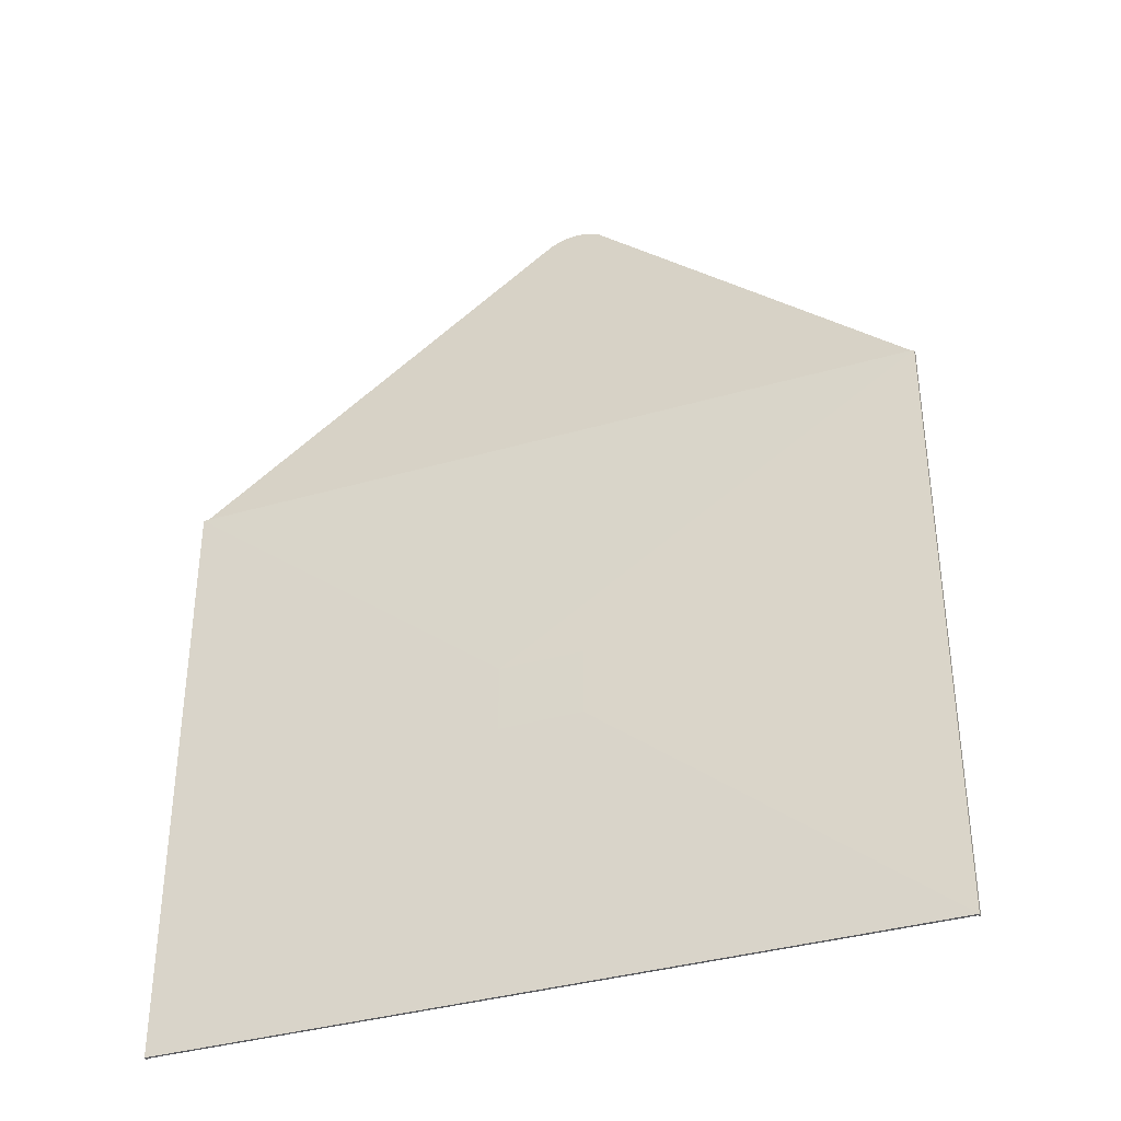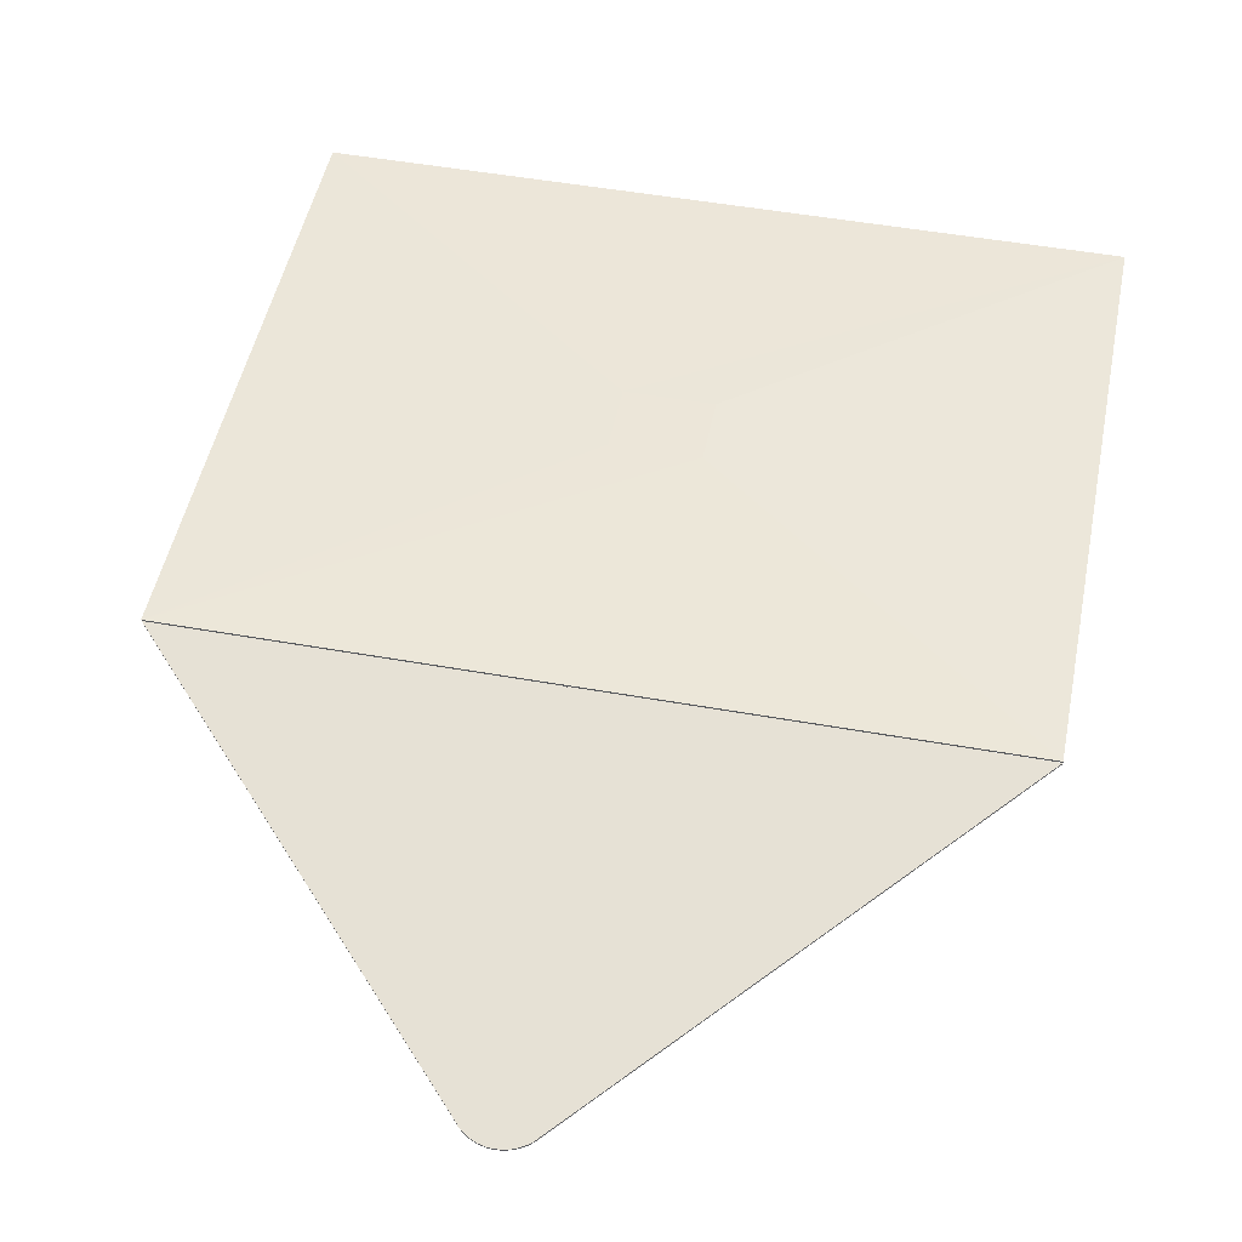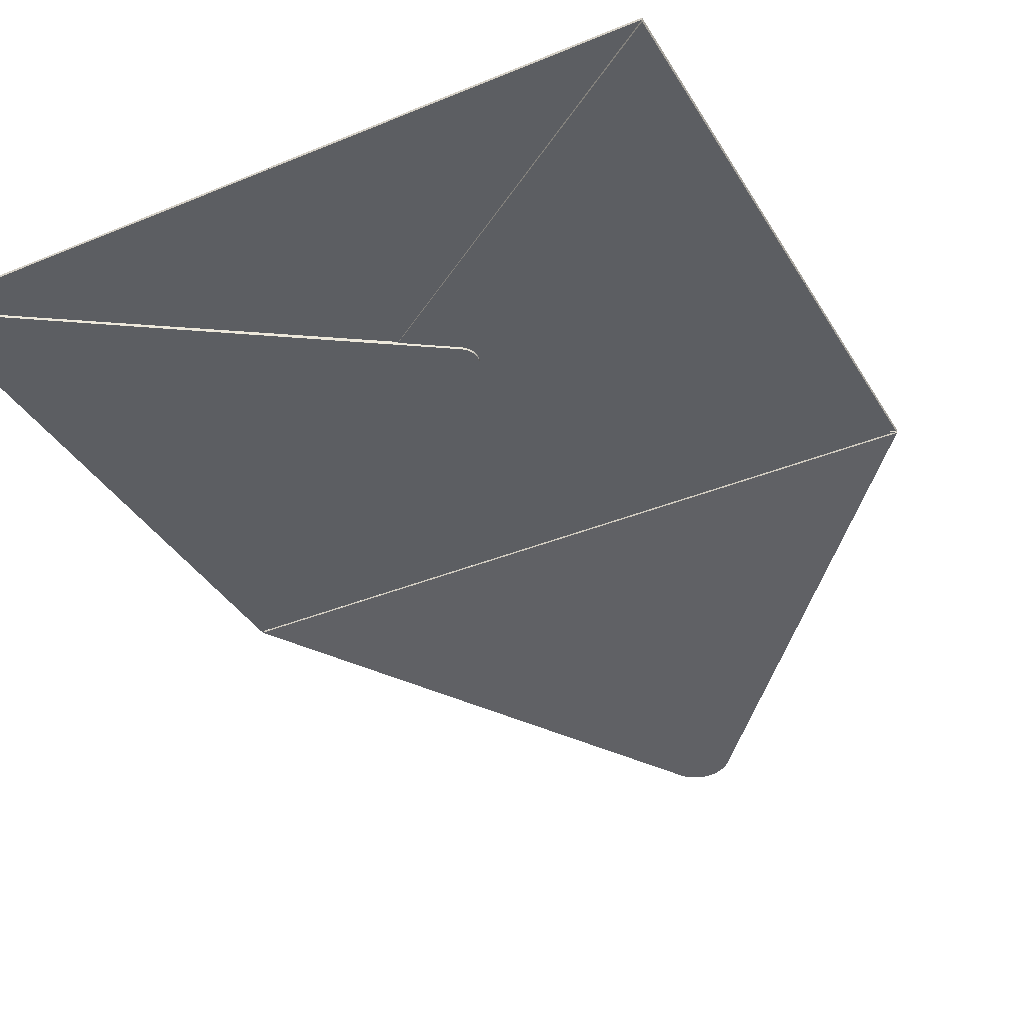
<metadata>
{"format":"obj","ext":"obj","renderer":"f3d","projection":"perspective","resolution":1024,"background":"white","views":[{"elev":-36.8,"azim":-159.6,"up":"+Z"},{"elev":48.9,"azim":11.2,"up":"+Y"},{"elev":-37.6,"azim":-152.3,"up":"+Y"}]}
</metadata>
<code>
v 282 15.77 251.3
v 321.4 13.81 277.6
v 321.4 15.77 277.6
v 321.4 13.81 277.6
v 282 15.77 251.3
v 282 13.81 251.3
v 280 15.77 249.7
v 282 13.81 251.3
v 282 15.77 251.3
v 282 13.81 251.3
v 280 15.77 249.7
v 280 13.81 249.7
v 278.3 13.81 247.8
v 280 15.77 249.7
v 278.3 15.77 247.8
v 280 15.77 249.7
v 278.3 13.81 247.8
v 280 13.81 249.7
v 276.9 13.81 245.6
v 278.3 15.77 247.8
v 276.9 15.77 245.6
v 278.3 15.77 247.8
v 276.9 13.81 245.6
v 278.3 13.81 247.8
v 275.8 13.81 243.3
v 276.9 15.77 245.6
v 275.8 15.77 243.3
v 276.9 15.77 245.6
v 275.8 13.81 243.3
v 276.9 13.81 245.6
v 275.2 13.81 240.8
v 275.8 15.77 243.3
v 275.2 15.77 240.8
v 275.8 15.77 243.3
v 275.2 13.81 240.8
v 275.8 13.81 243.3
v 275 13.81 238.2
v 275.2 15.77 240.8
v 275 15.77 238.2
v 275.2 15.77 240.8
v 275 13.81 238.2
v 275.2 13.81 240.8
v 275.2 15.77 235.6
v 275 13.81 238.2
v 275 15.77 238.2
v 275 13.81 238.2
v 275.2 15.77 235.6
v 275.2 13.81 235.6
v 275.8 15.77 233.1
v 275.2 13.81 235.6
v 275.2 15.77 235.6
v 275.2 13.81 235.6
v 275.8 15.77 233.1
v 275.8 13.81 233.1
v 276.9 15.77 230.7
v 275.8 13.81 233.1
v 275.8 15.77 233.1
v 275.8 13.81 233.1
v 276.9 15.77 230.7
v 276.9 13.81 230.7
v 278.3 15.77 228.6
v 276.9 13.81 230.7
v 276.9 15.77 230.7
v 276.9 13.81 230.7
v 278.3 15.77 228.6
v 278.3 13.81 228.6
v 280 15.77 226.7
v 278.3 13.81 228.6
v 278.3 15.77 228.6
v 278.3 13.81 228.6
v 280 15.77 226.7
v 280 13.81 226.7
v 282 13.81 225.1
v 280 15.77 226.7
v 282 15.77 225.1
v 280 15.77 226.7
v 282 13.81 225.1
v 280 13.81 226.7
v 321.4 13.81 198.8
v 282 15.77 225.1
v 321.4 15.77 198.8
v 282 15.77 225.1
v 321.4 13.81 198.8
v 282 13.81 225.1
v 321.4 15.77 198.8
v 26.11 17.74 1.968
v 321.4 17.74 198.8
v 26.11 17.74 1.968
v 321.4 15.77 198.8
v 26.11 15.77 1.968
v 321.4 17.74 198.8
v 26.11 17.74 1.968
v 616.7 17.74 1.969
v 321.4 17.74 277.6
v 26.13 17.73 474.4
v 26.12 17.73 474.4
v 301.9 -56.45 758.3
v 306.3 -59.04 760.4
v 306.3 -57.13 760.9
v 306.3 -59.04 760.4
v 301.9 -56.45 758.3
v 301.9 -58.36 757.8
v 616.6 17.74 474.4
v 616.7 17.74 1.969
v 26.11 19.71 1.968
v 616.6 15.84 473.9
v 616.7 17.74 1.969
v 616.6 17.74 474.4
v 616.7 17.74 1.969
v 616.6 15.84 473.9
v 616.7 15.77 1.969
v 616.7 17.74 1.969
v 616.6 15.77 1.969
v 26.11 17.74 1.968
v 298.9 -55.82 755.9
v 301.9 -58.36 757.8
v 301.9 -56.45 758.3
v 301.9 -58.36 757.8
v 298.9 -55.82 755.9
v 298.9 -57.73 755.4
v 298.9 -57.73 755.4
v 294.5 -56.53 750.8
v 297.9 -57.52 754.6
v 616.7 15.77 1.969
v 321.4 17.74 198.8
v 616.7 17.74 1.969
v 616.7 13.81 1.969
v 321.4 17.74 198.8
v 616.7 15.77 1.969
v 616.7 13.81 1.969
v 321.4 15.77 198.8
v 321.4 17.74 198.8
v 321.4 15.77 198.8
v 616.7 13.81 1.969
v 321.4 13.81 198.8
v 26.11 17.74 1.968
v 26.11 15.77 1.968
v 26.11 15.82 473.9
v 26.11 19.71 1.968
v 26.11 17.74 1.968
v 26.1 17.74 1.968
v 616.7 17.74 1.969
v 26.11 17.74 1.968
v 26.11 19.71 1.968
v 321.4 17.74 277.6
v 26.12 17.73 474.4
v 26.11 17.72 474.4
v 321.4 17.74 277.6
v 26.11 15.82 473.9
v 321.4 15.77 277.6
v 306.3 -57.13 760.9
v 311.1 -59.54 762.3
v 311.2 -57.64 762.8
v 311.1 -59.54 762.3
v 306.3 -57.13 760.9
v 306.3 -59.04 760.4
v 616.6 15.84 473.9
v 616.7 17.74 1.969
v 616.6 17.74 474.4
v 616.7 17.74 1.969
v 616.6 15.84 473.9
v 616.6 15.77 1.969
v 616.6 15.84 473.9
v 616.6 15.77 1.969
v 616.6 15.84 473.9
v 26.1 17.74 1.968
v 26.11 19.62 474.9
v 26.11 19.71 1.968
v 26.11 19.62 474.9
v 26.1 17.74 1.968
v 26.1 17.72 474.4
v 616.7 13.93 473.4
v 616.6 15.83 473.9
v 321.4 13.81 277.6
v 294.5 -56.53 750.8
v 298.9 -55.82 755.9
v 294.5 -54.63 751.3
v 298.9 -55.82 755.9
v 294.5 -56.53 750.8
v 298.9 -57.73 755.4
v 616.7 15.83 473.9
v 616.7 15.83 473.9
v 616.7 15.83 473.9
v 616.7 15.83 473.9
v 616.7 15.77 1.969
v 616.7 15.84 473.9
v 616.7 15.83 473.9
v 616.7 15.77 1.969
v 616.7 15.83 473.9
v 616.7 13.93 473.4
v 616.7 15.77 1.969
v 616.7 15.83 473.9
v 616.7 15.77 1.969
v 616.7 13.93 473.4
v 616.7 13.81 1.969
v 26.11 17.74 1.968
v 26.11 19.62 474.9
v 26.11 19.71 1.968
v 26.11 17.74 1.968
v 26.11 17.72 474.4
v 26.11 19.62 474.9
v 26.11 17.72 474.4
v 26.11 17.74 1.968
v 26.11 15.82 473.9
v 321.4 17.74 277.6
v 26.11 17.72 474.4
v 26.11 15.82 473.9
v 311.2 -57.64 762.8
v 316.2 -59.86 763.5
v 316.2 -57.95 763.9
v 316.2 -59.86 763.5
v 311.2 -57.64 762.8
v 311.1 -59.54 762.3
v 616.6 17.74 474.4
v 616.6 15.84 473.9
v 616.6 15.84 473.9
v 616.6 17.74 474.4
v 253.1 17 474.2
v 616.6 15.84 473.9
v 616.6 17.74 474.4
v 26.13 17.72 474.4
v 253.1 17 474.2
v 616.6 17.74 474.4
v 26.11 17.72 474.4
v 26.13 17.72 474.4
v 26.11 19.62 474.9
v 26.11 17.72 474.4
v 616.6 17.74 474.4
v 26.11 17.72 474.4
v 26.11 19.62 474.9
v 26.1 17.72 474.4
v 616.7 15.83 473.9
v 616.7 13.93 473.4
v 616.7 15.83 473.9
v 616.7 13.93 473.4
v 616.7 15.83 473.9
v 616.6 15.83 473.9
v 26.13 17.72 474.4
v 26.12 17.73 474.4
v 26.12 17.73 474.4
v 26.13 17.72 474.4
v 26.13 17.73 474.4
v 26.12 17.73 474.4
v 26.13 17.72 474.4
v 26.13 17.73 474.4
v 26.13 17.73 474.4
v 26.13 17.73 474.4
v 26.13 17.72 474.4
v 253.1 17 474.2
v 26.13 17.73 474.4
v 26.13 17.73 474.4
v 26.13 17.73 474.4
v 26.11 17.73 474.4
v 26.12 17.73 474.4
v 26.12 17.73 474.4
v 26.11 17.73 474.4
v 26.13 17.72 474.4
v 26.12 17.73 474.4
v 26.11 15.82 473.9
v 26.13 17.72 474.4
v 26.11 17.73 474.4
v 26.11 15.82 473.9
v 294.5 -54.63 751.3
v 26.13 17.72 474.4
v 294.5 -54.63 751.3
v 26.11 15.82 473.9
v 294.5 -56.53 750.8
v 616.6 15.83 473.9
v 616.7 13.93 473.4
v 616.7 15.83 473.9
v 26.13 17.72 474.4
v 616.7 13.93 473.4
v 616.6 15.83 473.9
v 26.13 17.72 474.4
v 26.11 15.82 473.9
v 616.7 13.93 473.4
v 26.11 15.82 473.9
v 26.13 17.72 474.4
v 26.11 17.72 474.4
v 316.2 -57.95 763.9
v 321.4 -59.97 763.8
v 321.4 -58.07 764.3
v 321.4 -59.97 763.8
v 316.2 -57.95 763.9
v 316.2 -59.86 763.5
v 616.6 15.83 473.9
v 253.1 17 474.2
v 26.13 17.72 474.4
v 616.7 15.83 473.9
v 253.1 17 474.2
v 616.6 15.83 473.9
v 253.1 17 474.2
v 616.7 15.83 473.9
v 616.6 15.83 473.9
v 616.7 13.93 473.4
v 616.7 15.83 473.9
v 616.7 15.83 473.9
v 616.7 13.93 473.4
v 616.6 15.83 473.9
v 616.7 15.83 473.9
v 616.7 13.93 473.4
v 616.6 15.83 473.9
v 616.6 15.83 473.9
v 616.7 13.93 473.4
v 253.1 17 474.2
v 616.6 15.83 473.9
v 616.7 13.93 473.4
v 26.13 17.73 474.4
v 253.1 17 474.2
v 616.7 13.93 473.4
v 26.13 17.73 474.4
v 26.13 17.73 474.4
v 26.13 17.73 474.4
v 26.11 17.73 474.4
v 26.13 17.73 474.4
v 616.7 13.93 473.4
v 26.11 17.73 474.4
v 26.13 17.73 474.4
v 26.11 17.73 474.4
v 616.7 13.93 473.4
v 26.11 15.82 473.9
v 321.4 -58.07 764.3
v 326.6 -59.89 763.4
v 326.6 -57.98 763.9
v 326.6 -59.89 763.4
v 321.4 -58.07 764.3
v 321.4 -59.97 763.8
v 616.7 15.83 473.9
v 616.7 15.83 473.9
v 616.7 15.83 473.9
v 616.6 15.83 473.9
v 616.7 15.83 473.9
v 616.7 15.83 473.9
v 616.6 15.83 473.9
v 616.7 13.93 473.4
v 616.7 15.83 473.9
v 348.3 -54.8 751.3
v 616.7 13.93 473.4
v 616.6 15.83 473.9
v 616.7 13.93 473.4
v 348.3 -54.8 751.3
v 348.3 -56.7 750.8
v 343.9 -57.87 755.4
v 344.9 -57.67 754.6
v 348.3 -56.7 750.8
v 326.6 -57.98 763.9
v 331.6 -59.61 762.3
v 331.6 -57.7 762.8
v 331.6 -59.61 762.3
v 326.6 -57.98 763.9
v 326.6 -59.89 763.4
v 343.9 -55.97 755.9
v 348.3 -56.7 750.8
v 348.3 -54.8 751.3
v 348.3 -56.7 750.8
v 343.9 -55.97 755.9
v 343.9 -57.87 755.4
v 331.6 -57.7 762.8
v 336.4 -59.14 760.4
v 336.4 -57.23 760.9
v 336.4 -59.14 760.4
v 331.6 -57.7 762.8
v 331.6 -59.61 762.3
v 340.9 -56.58 758.3
v 343.9 -57.87 755.4
v 343.9 -55.97 755.9
v 343.9 -57.87 755.4
v 340.9 -56.58 758.3
v 340.9 -58.48 757.8
v 336.4 -57.23 760.9
v 340.9 -58.48 757.8
v 340.9 -56.58 758.3
v 340.9 -58.48 757.8
v 336.4 -57.23 760.9
v 336.4 -59.14 760.4
v 26.11 15.82 473.9
v 282 15.77 251.3
v 321.4 15.77 277.6
v 26.11 15.82 473.9
v 280 15.77 249.7
v 282 15.77 251.3
v 26.11 15.82 473.9
v 278.3 15.77 247.8
v 280 15.77 249.7
v 26.11 15.82 473.9
v 276.9 15.77 245.6
v 278.3 15.77 247.8
v 276.9 15.77 245.6
v 26.11 15.82 473.9
v 275.8 15.77 243.3
v 26.11 15.82 473.9
v 275.2 15.77 240.8
v 275.8 15.77 243.3
v 26.11 15.82 473.9
v 275 15.77 238.2
v 275.2 15.77 240.8
v 26.11 15.82 473.9
v 275.2 15.77 235.6
v 275 15.77 238.2
v 26.11 15.82 473.9
v 275.8 15.77 233.1
v 275.2 15.77 235.6
v 26.11 15.82 473.9
v 276.9 15.77 230.7
v 275.8 15.77 233.1
v 276.9 15.77 230.7
v 26.11 15.82 473.9
v 278.3 15.77 228.6
v 326.6 -57.98 763.9
v 316.2 -57.95 763.9
v 321.4 -58.07 764.3
v 326.6 -57.98 763.9
v 311.2 -57.64 762.8
v 316.2 -57.95 763.9
v 331.6 -57.7 762.8
v 311.2 -57.64 762.8
v 326.6 -57.98 763.9
v 331.6 -57.7 762.8
v 306.3 -57.13 760.9
v 311.2 -57.64 762.8
v 336.4 -57.23 760.9
v 306.3 -57.13 760.9
v 331.6 -57.7 762.8
v 336.4 -57.23 760.9
v 301.9 -56.45 758.3
v 306.3 -57.13 760.9
v 340.9 -56.58 758.3
v 301.9 -56.45 758.3
v 336.4 -57.23 760.9
v 340.9 -56.58 758.3
v 298.9 -55.82 755.9
v 301.9 -56.45 758.3
v 343.9 -55.97 755.9
v 298.9 -55.82 755.9
v 340.9 -56.58 758.3
v 343.9 -55.97 755.9
v 294.5 -54.63 751.3
v 298.9 -55.82 755.9
v 348.3 -54.8 751.3
v 294.5 -54.63 751.3
v 343.9 -55.97 755.9
v 348.3 -54.8 751.3
v 26.13 17.72 474.4
v 294.5 -54.63 751.3
v 26.13 17.72 474.4
v 348.3 -54.8 751.3
v 616.6 15.83 473.9
v 26.11 17.72 474.4
v 253.1 17 474.2
v 26.13 17.72 474.4
v 26.11 17.72 474.4
v 616.6 15.84 473.9
v 253.1 17 474.2
v 616.6 15.84 473.9
v 26.11 17.72 474.4
v 616.6 15.77 1.969
v 288.9 21.68 212.2
v 616.7 17.74 1.969
v 26.11 19.71 1.968
v 26.11 19.62 474.9
v 288.9 21.68 264.2
v 26.11 19.71 1.968
v 288.9 21.68 264.2
v 288.9 21.68 212.2
v 26.11 19.71 1.968
v 353.9 21.68 212.2
v 616.7 17.74 1.969
v 288.9 21.68 212.2
v 26.11 19.62 474.9
v 353.9 21.68 264.2
v 288.9 21.68 264.2
v 353.9 21.68 212.2
v 288.9 21.68 264.2
v 353.9 21.68 264.2
v 288.9 21.68 264.2
v 353.9 21.68 212.2
v 288.9 21.68 212.2
v 616.6 17.74 474.4
v 616.7 17.74 1.969
v 353.9 21.68 212.2
v 26.11 19.62 474.9
v 616.6 17.74 474.4
v 353.9 21.68 264.2
v 616.6 17.74 474.4
v 353.9 21.68 212.2
v 353.9 21.68 264.2
v 316.2 -59.86 763.5
v 326.6 -59.89 763.4
v 321.4 -59.97 763.8
v 311.1 -59.54 762.3
v 326.6 -59.89 763.4
v 316.2 -59.86 763.5
v 311.1 -59.54 762.3
v 331.6 -59.61 762.3
v 326.6 -59.89 763.4
v 306.3 -59.04 760.4
v 331.6 -59.61 762.3
v 311.1 -59.54 762.3
v 306.3 -59.04 760.4
v 336.4 -59.14 760.4
v 331.6 -59.61 762.3
v 301.9 -58.36 757.8
v 336.4 -59.14 760.4
v 306.3 -59.04 760.4
v 301.9 -58.36 757.8
v 340.9 -58.48 757.8
v 336.4 -59.14 760.4
v 298.9 -57.73 755.4
v 340.9 -58.48 757.8
v 301.9 -58.36 757.8
v 298.9 -57.73 755.4
v 343.9 -57.87 755.4
v 340.9 -58.48 757.8
v 294.5 -56.53 750.8
v 343.9 -57.87 755.4
v 298.9 -57.73 755.4
v 294.5 -56.53 750.8
v 348.3 -56.7 750.8
v 343.9 -57.87 755.4
v 26.11 15.82 473.9
v 348.3 -56.7 750.8
v 294.5 -56.53 750.8
v 348.3 -56.7 750.8
v 26.11 15.82 473.9
v 616.7 13.93 473.4
v 282 15.77 225.1
v 26.11 15.77 1.968
v 321.4 15.77 198.8
v 26.11 15.77 1.968
v 282 15.77 225.1
v 280 15.77 226.7
v 616.7 13.93 473.4
v 321.4 13.81 277.6
v 616.7 13.81 1.969
v 280 13.81 249.7
v 321.4 13.81 277.6
v 282 13.81 251.3
v 278.3 13.81 247.8
v 321.4 13.81 277.6
v 280 13.81 249.7
v 276.9 13.81 245.6
v 321.4 13.81 277.6
v 278.3 13.81 247.8
v 275.8 13.81 243.3
v 321.4 13.81 277.6
v 276.9 13.81 245.6
v 275.2 13.81 240.8
v 321.4 13.81 277.6
v 275.8 13.81 243.3
v 275 13.81 238.2
v 321.4 13.81 277.6
v 275.2 13.81 240.8
v 275.2 13.81 235.6
v 321.4 13.81 277.6
v 275 13.81 238.2
v 275.8 13.81 233.1
v 321.4 13.81 277.6
v 275.2 13.81 235.6
v 276.9 13.81 230.7
v 321.4 13.81 277.6
v 275.8 13.81 233.1
v 278.3 13.81 228.6
v 321.4 13.81 277.6
v 276.9 13.81 230.7
v 280 13.81 226.7
v 321.4 13.81 277.6
v 278.3 13.81 228.6
v 282 13.81 225.1
v 321.4 13.81 277.6
v 280 13.81 226.7
v 321.4 13.81 198.8
v 321.4 13.81 277.6
v 282 13.81 225.1
v 321.4 13.81 277.6
v 321.4 13.81 198.8
v 616.7 13.81 1.969
v 26.1 17.72 474.4
v 616.6 15.77 1.969
v 26.11 17.72 474.4
v 26.1 17.72 474.4
v 26.11 17.74 1.968
v 616.6 15.77 1.969
v 26.11 17.74 1.968
v 26.1 17.72 474.4
v 26.1 17.74 1.968
g opened envelope
f 1 2 3
f 4 5 6
f 7 8 9
f 10 11 12
f 13 14 15
f 16 17 18
f 19 20 21
f 22 23 24
f 25 26 27
f 28 29 30
f 31 32 33
f 34 35 36
f 37 38 39
f 40 41 42
f 43 44 45
f 46 47 48
f 49 50 51
f 52 53 54
f 55 56 57
f 58 59 60
f 61 62 63
f 64 65 66
f 67 68 69
f 70 71 72
f 73 74 75
f 76 77 78
f 79 80 81
f 82 83 84
f 85 86 87
f 88 89 90
f 91 92 93
f 94 95 96
f 97 98 99
f 100 101 102
f 103 104 105
f 106 107 108
f 109 110 111
f 112 113 114
f 115 116 117
f 118 119 120
f 121 122 123
f 124 125 126
f 127 128 129
f 130 131 132
f 133 134 135
f 136 137 138
f 139 140 141
f 142 143 144
f 145 146 147
f 148 149 150
f 151 152 153
f 154 155 156
f 157 158 159
f 160 161 162
f 163 164 165
f 166 167 168
f 169 170 171
f 172 173 174
f 175 176 177
f 178 179 180
f 181 182 183
f 184 185 186
f 187 188 189
f 190 191 192
f 193 194 195
f 196 197 198
f 199 200 201
f 202 203 204
f 205 206 207
f 208 209 210
f 211 212 213
f 214 215 216
f 217 218 219
f 220 221 222
f 223 224 225
f 226 227 228
f 229 230 231
f 232 233 234
f 235 236 237
f 238 239 240
f 241 242 243
f 244 245 246
f 247 248 249
f 250 251 252
f 253 254 255
f 256 257 258
f 259 260 261
f 262 263 264
f 265 266 267
f 268 269 270
f 271 272 273
f 274 275 276
f 277 278 279
f 280 281 282
f 283 284 285
f 286 287 288
f 289 290 291
f 292 293 294
f 295 296 297
f 298 299 300
f 301 302 303
f 304 305 306
f 307 308 309
f 310 311 312
f 313 314 315
f 316 317 318
f 319 320 321
f 322 323 324
f 325 326 327
f 328 329 330
f 331 332 333
f 334 335 336
f 337 338 339
f 340 341 342
f 343 344 345
f 346 347 348
f 349 350 351
f 352 353 354
f 355 356 357
f 358 359 360
f 361 362 363
f 364 365 366
f 367 368 369
f 370 371 372
f 373 374 375
f 376 377 378
f 379 380 381
f 382 383 384
f 385 386 387
f 388 389 390
f 391 392 393
f 394 395 396
f 397 398 399
f 400 401 402
f 403 404 405
f 406 407 408
f 409 410 411
f 412 413 414
f 415 416 417
f 418 419 420
f 421 422 423
f 424 425 426
f 427 428 429
f 430 431 432
f 433 434 435
f 436 437 438
f 439 440 441
f 442 443 444
f 445 446 447
f 448 449 450
f 451 452 453
f 454 455 456
f 457 458 459
f 460 461 462
f 463 464 465
f 466 467 468
f 469 470 471
f 472 473 474
f 475 476 477
f 478 479 480
f 481 482 483
f 484 485 486
f 487 488 489
f 490 491 492
f 493 494 495
f 496 497 498
f 499 500 501
f 502 503 504
f 505 506 507
f 508 509 510
f 511 512 513
f 514 515 516
f 517 518 519
f 520 521 522
f 523 524 525
f 526 527 528
f 529 530 531
f 532 533 534
f 535 536 537
f 538 539 540
f 541 542 543
f 544 545 546
f 547 548 549
f 550 551 552
f 553 554 555
f 556 557 558
f 559 560 561
f 562 563 564
f 565 566 567
f 568 569 570
f 571 572 573
f 574 575 576
f 577 578 579
f 580 581 582
f 583 584 585

</code>
